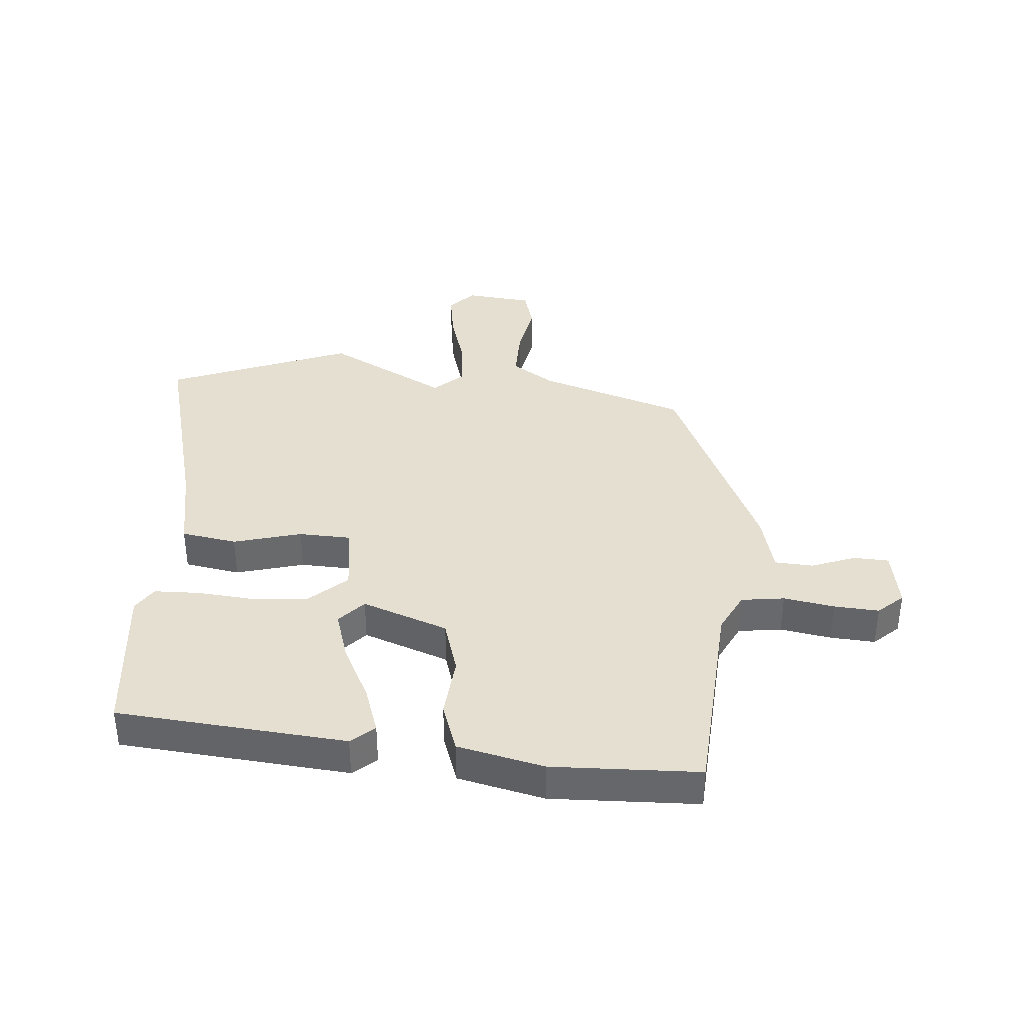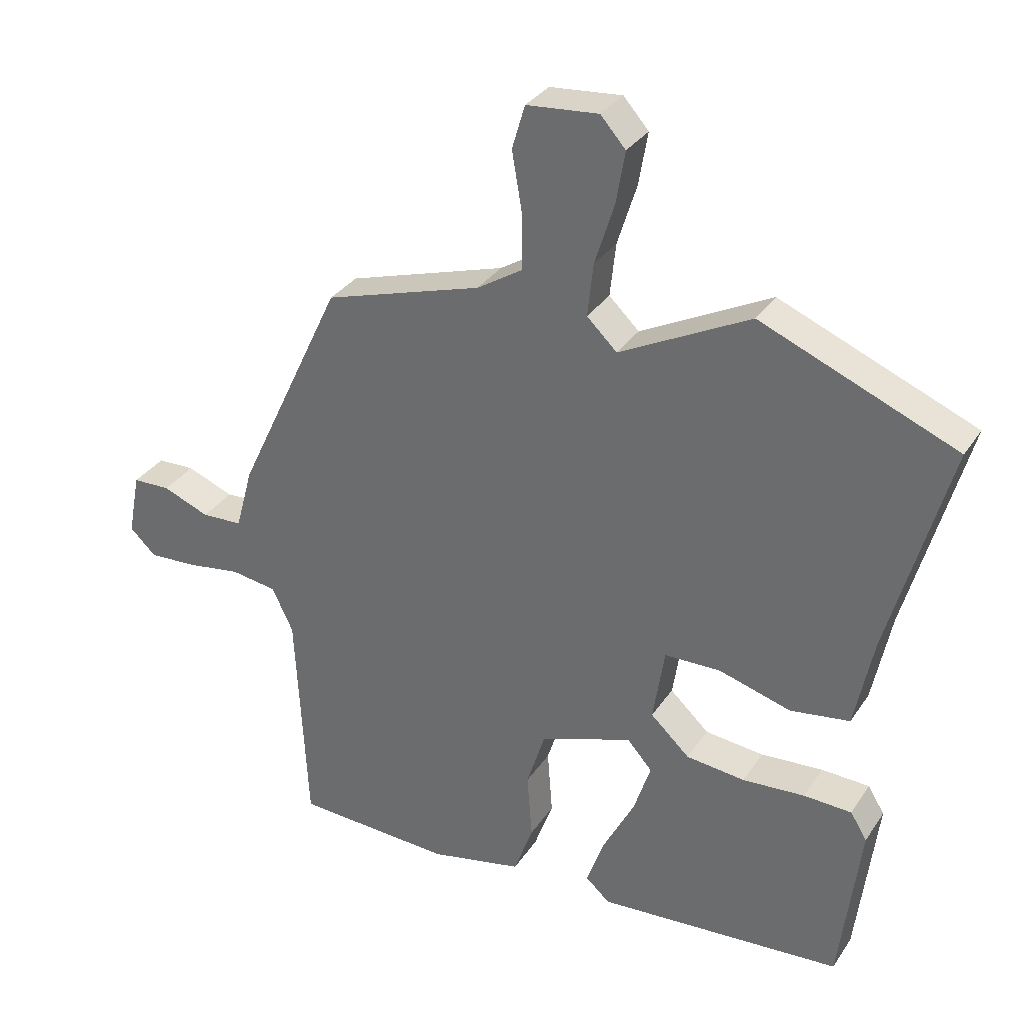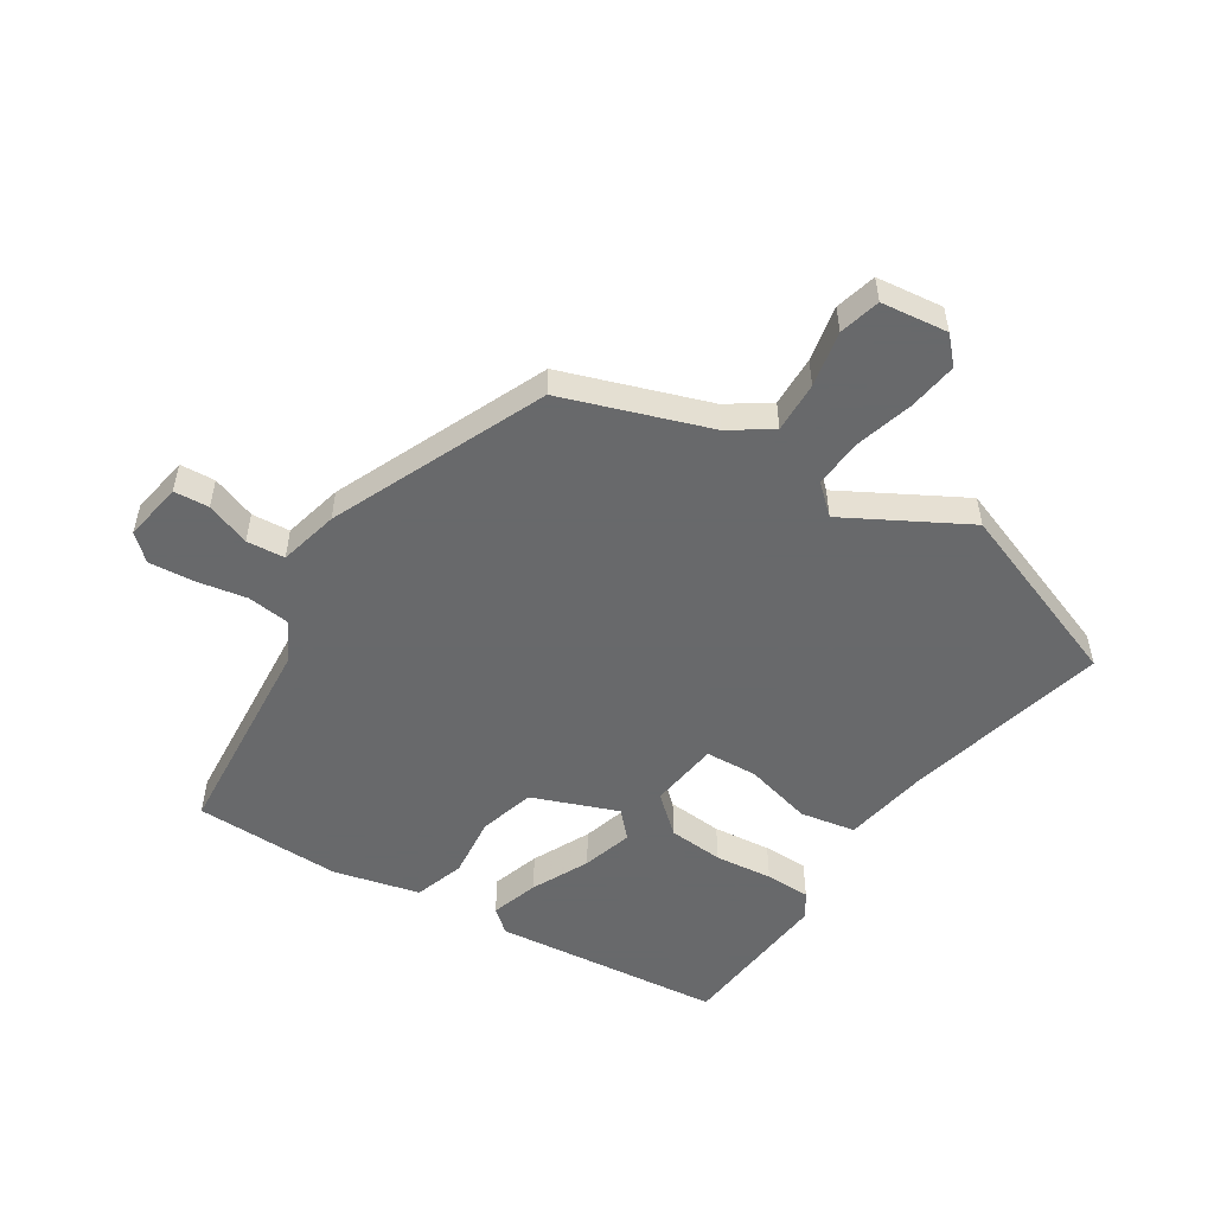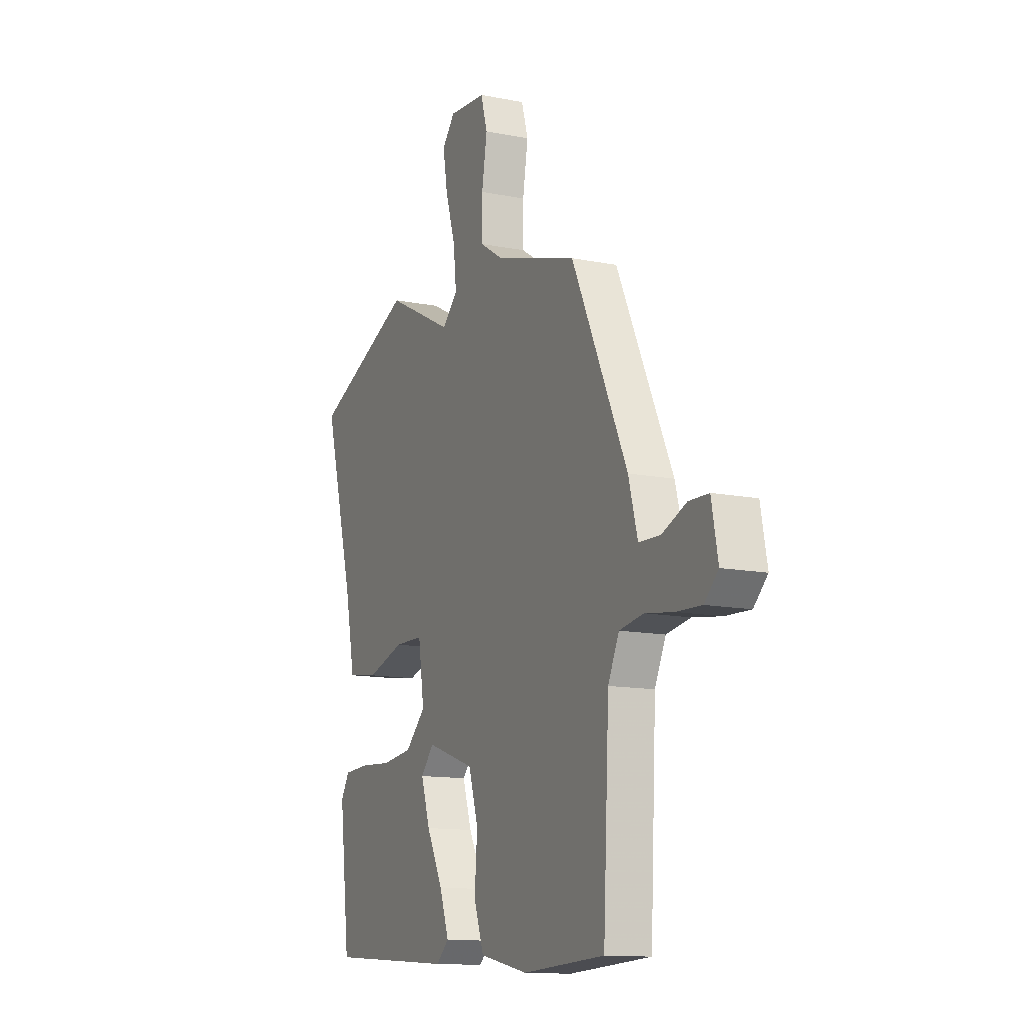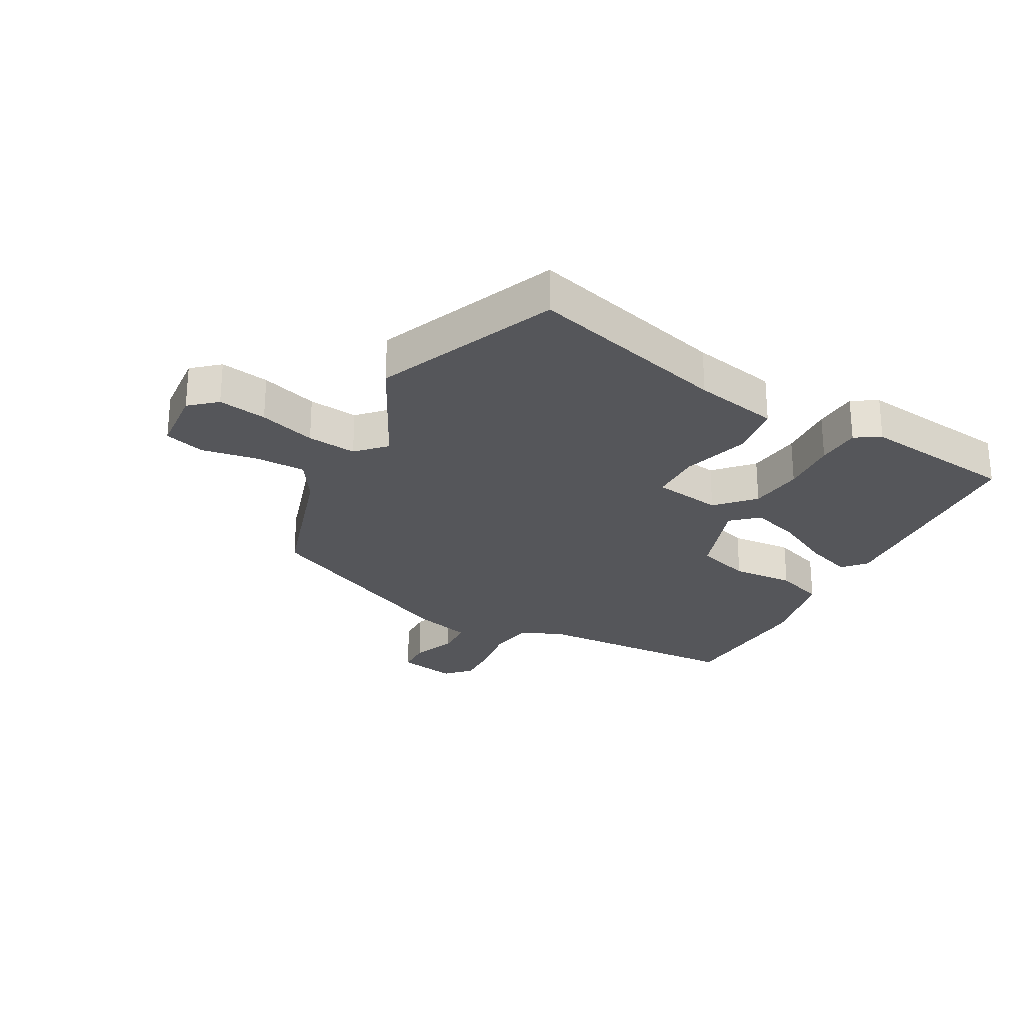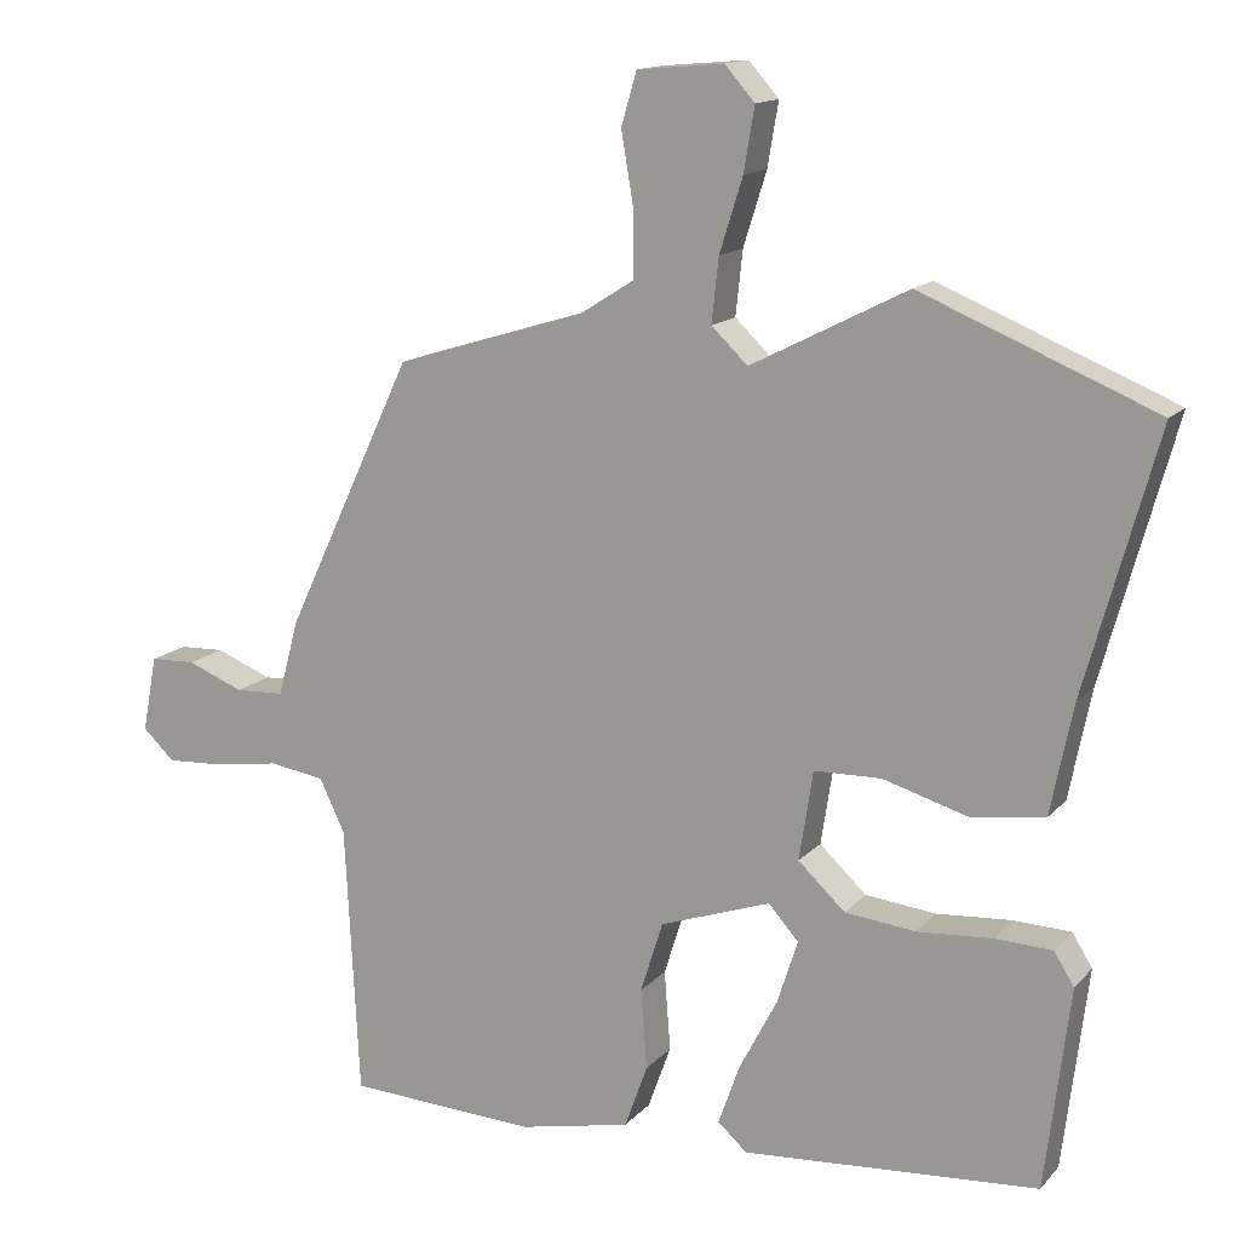
<metadata>
{"format":"obj","ext":"obj","renderer":"f3d","projection":"perspective","resolution":1024,"background":"white","views":[{"elev":37.5,"azim":-174.4,"up":"+Y"},{"elev":32.3,"azim":28.2,"up":"+Z"},{"elev":-52.6,"azim":-30.8,"up":"+Y"},{"elev":-13.0,"azim":-114.5,"up":"+Z"},{"elev":-26.1,"azim":61.2,"up":"+Y"},{"elev":14.3,"azim":25.9,"up":"+Z"}]}
</metadata>
<code>
v 0.306 0.07 0.58
v 0.61 0.07 0.455
v 0.517 0.07 0.118
v 0.488 0.07 -0.025
v 0.395 0.07 -0.039
v 0.282 0.07 -0.006
v 0.195 0.07 -0.008
v 0.177 0.07 -0.124
v 0.238 0.07 -0.181
v 0.33 0.07 -0.191
v 0.427 0.07 -0.184
v 0.502 0.07 -0.187
v 0.528 0.07 -0.229
v 0.496 0.07 -0.491
v 0.112 0.07 -0.519
v 0.074 0.07 -0.485
v 0.102 0.07 -0.406
v 0.151 0.07 -0.312
v 0.178 0.07 -0.229
v 0.139 0.07 -0.185
v -0.005 0.07 -0.235
v -0.034 0.07 -0.327
v -0.026 0.07 -0.431
v -0.056 0.07 -0.514
v -0.201 0.07 -0.545
v -0.447 0.07 -0.533
v -0.465 0.07 -0.181
v -0.498 0.07 -0.112
v -0.57 0.07 -0.101
v -0.655 0.07 -0.114
v -0.73 0.07 -0.118
v -0.771 0.07 -0.079
v -0.752 0.07 0.02
v -0.693 0.07 0.022
v -0.62 0.07 -0.007
v -0.556 0.07 -0.004
v -0.529 0.07 0.095
v -0.363 0.07 0.447
v -0.117 0.07 0.523
v -0.046 0.07 0.568
v -0.046 0.07 0.653
v -0.062 0.07 0.747
v -0.042 0.07 0.815
v 0.07 0.07 0.825
v 0.109 0.07 0.781
v 0.095 0.07 0.699
v 0.065 0.07 0.604
v 0.056 0.07 0.521
v 0.103 0.07 0.476
v 0.306 0 0.58
v 0.61 0 0.455
v 0.517 0 0.118
v 0.488 0 -0.025
v 0.395 0 -0.039
v 0.282 0 -0.006
v 0.195 0 -0.008
v 0.177 0 -0.124
v 0.238 0 -0.181
v 0.33 0 -0.191
v 0.427 0 -0.184
v 0.502 0 -0.187
v 0.528 0 -0.229
v 0.496 0 -0.491
v 0.112 0 -0.519
v 0.074 0 -0.485
v 0.102 0 -0.406
v 0.151 0 -0.312
v 0.178 0 -0.229
v 0.139 0 -0.185
v -0.005 0 -0.235
v -0.034 0 -0.327
v -0.026 0 -0.431
v -0.056 0 -0.514
v -0.201 0 -0.545
v -0.447 0 -0.533
v -0.465 0 -0.181
v -0.498 0 -0.112
v -0.57 0 -0.101
v -0.655 0 -0.114
v -0.73 0 -0.118
v -0.771 0 -0.079
v -0.752 0 0.02
v -0.693 0 0.022
v -0.62 0 -0.007
v -0.556 0 -0.004
v -0.529 0 0.095
v -0.363 0 0.447
v -0.117 0 0.523
v -0.046 0 0.568
v -0.046 0 0.653
v -0.062 0 0.747
v -0.042 0 0.815
v 0.07 0 0.825
v 0.109 0 0.781
v 0.095 0 0.699
v 0.065 0 0.604
v 0.056 0 0.521
v 0.103 0 0.476
f 45 46 47
f 44 45 47
f 43 44 47
f 42 43 47
f 41 42 47
f 40 41 47 48
f 39 40 48 49
f 38 39 49
f 37 38 49
f 36 37 49
f 33 34 35
f 32 33 35
f 31 32 35
f 30 31 35
f 29 30 35
f 28 29 35 36
f 25 26 27
f 24 25 27
f 23 24 27
f 22 23 27
f 21 22 27 28
f 36 49 1
f 28 36 1
f 21 28 1
f 20 21 1
f 16 17 18
f 15 16 18
f 14 15 18
f 13 14 18
f 12 13 18
f 11 12 18
f 10 11 18
f 9 10 18 19
f 3 4 5 6
f 3 6 7
f 2 3 7
f 1 2 7
f 20 1 7
f 8 9 19 20
f 7 8 20
f 96 95 94
f 96 94 93
f 96 93 92
f 96 92 91
f 96 91 90
f 97 96 90 89
f 98 97 89 88
f 98 88 87
f 98 87 86
f 98 86 85
f 84 83 82
f 84 82 81
f 84 81 80
f 84 80 79
f 84 79 78
f 85 84 78 77
f 76 75 74
f 76 74 73
f 76 73 72
f 76 72 71
f 77 76 71 70
f 50 98 85
f 50 85 77
f 50 77 70
f 50 70 69
f 67 66 65
f 67 65 64
f 67 64 63
f 67 63 62
f 67 62 61
f 67 61 60
f 67 60 59
f 68 67 59 58
f 55 54 53 52
f 56 55 52
f 56 52 51
f 56 51 50
f 56 50 69
f 69 68 58 57
f 69 57 56
f 1 50 51 2
f 2 51 52 3
f 3 52 53 4
f 4 53 54 5
f 5 54 55 6
f 6 55 56 7
f 7 56 57 8
f 8 57 58 9
f 9 58 59 10
f 10 59 60 11
f 11 60 61 12
f 12 61 62 13
f 13 62 63 14
f 14 63 64 15
f 15 64 65 16
f 16 65 66 17
f 17 66 67 18
f 18 67 68 19
f 19 68 69 20
f 20 69 70 21
f 21 70 71 22
f 22 71 72 23
f 23 72 73 24
f 24 73 74 25
f 25 74 75 26
f 26 75 76 27
f 27 76 77 28
f 28 77 78 29
f 29 78 79 30
f 30 79 80 31
f 31 80 81 32
f 32 81 82 33
f 33 82 83 34
f 34 83 84 35
f 35 84 85 36
f 36 85 86 37
f 37 86 87 38
f 38 87 88 39
f 39 88 89 40
f 40 89 90 41
f 41 90 91 42
f 42 91 92 43
f 43 92 93 44
f 44 93 94 45
f 45 94 95 46
f 46 95 96 47
f 47 96 97 48
f 48 97 98 49
f 49 98 50 1

</code>
